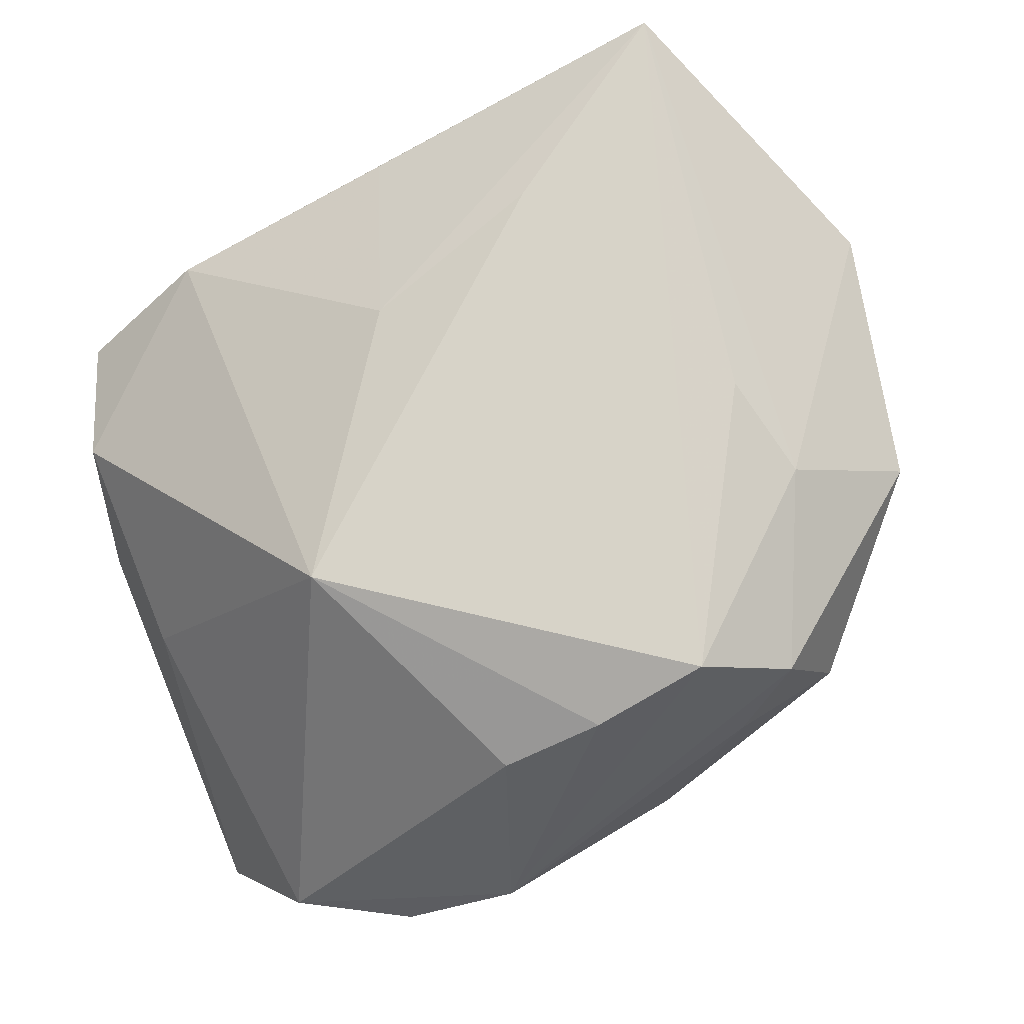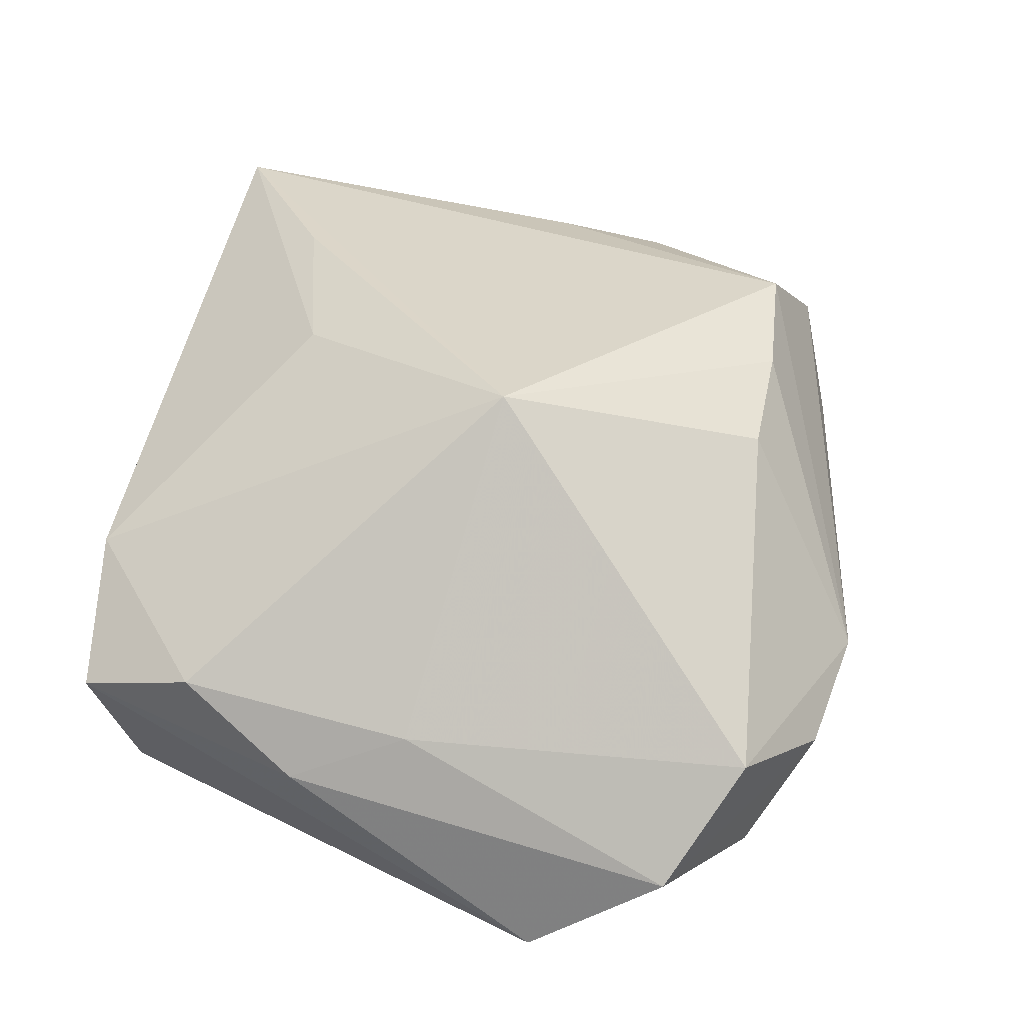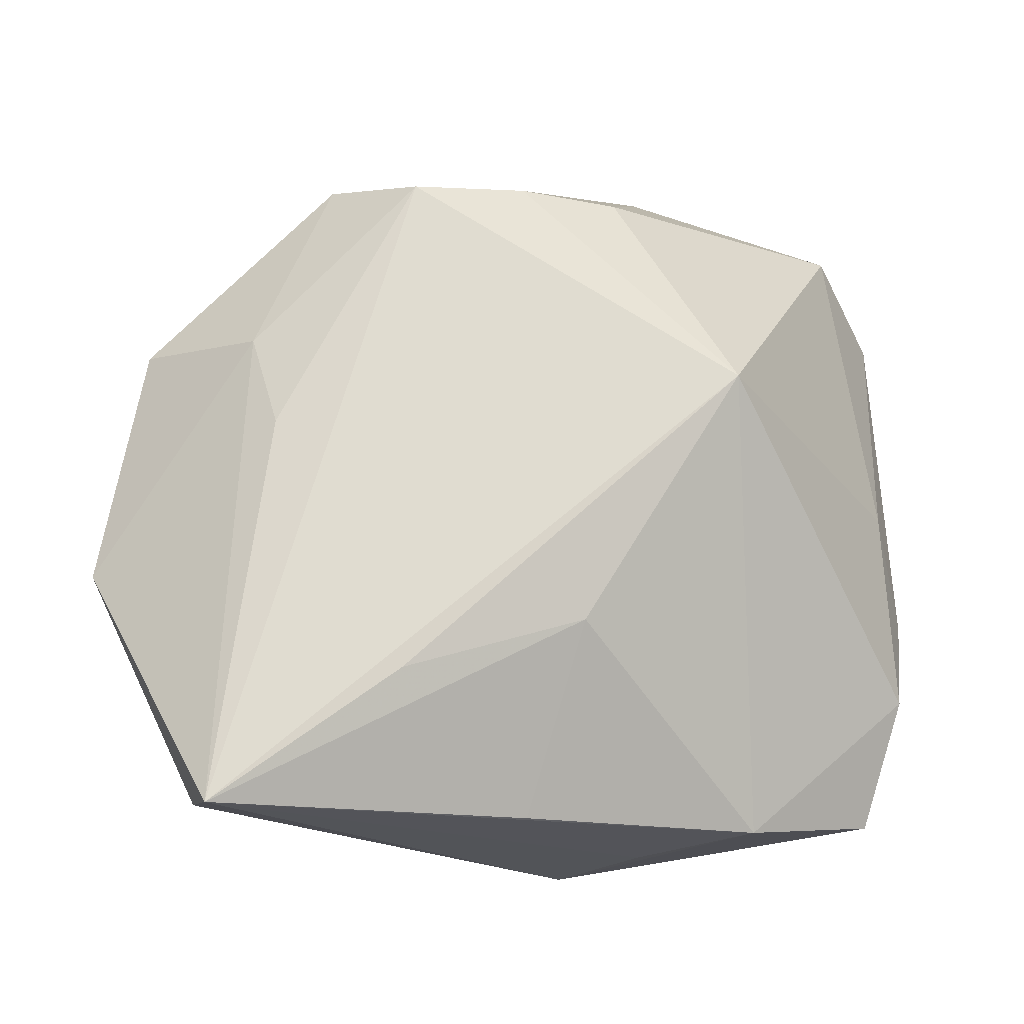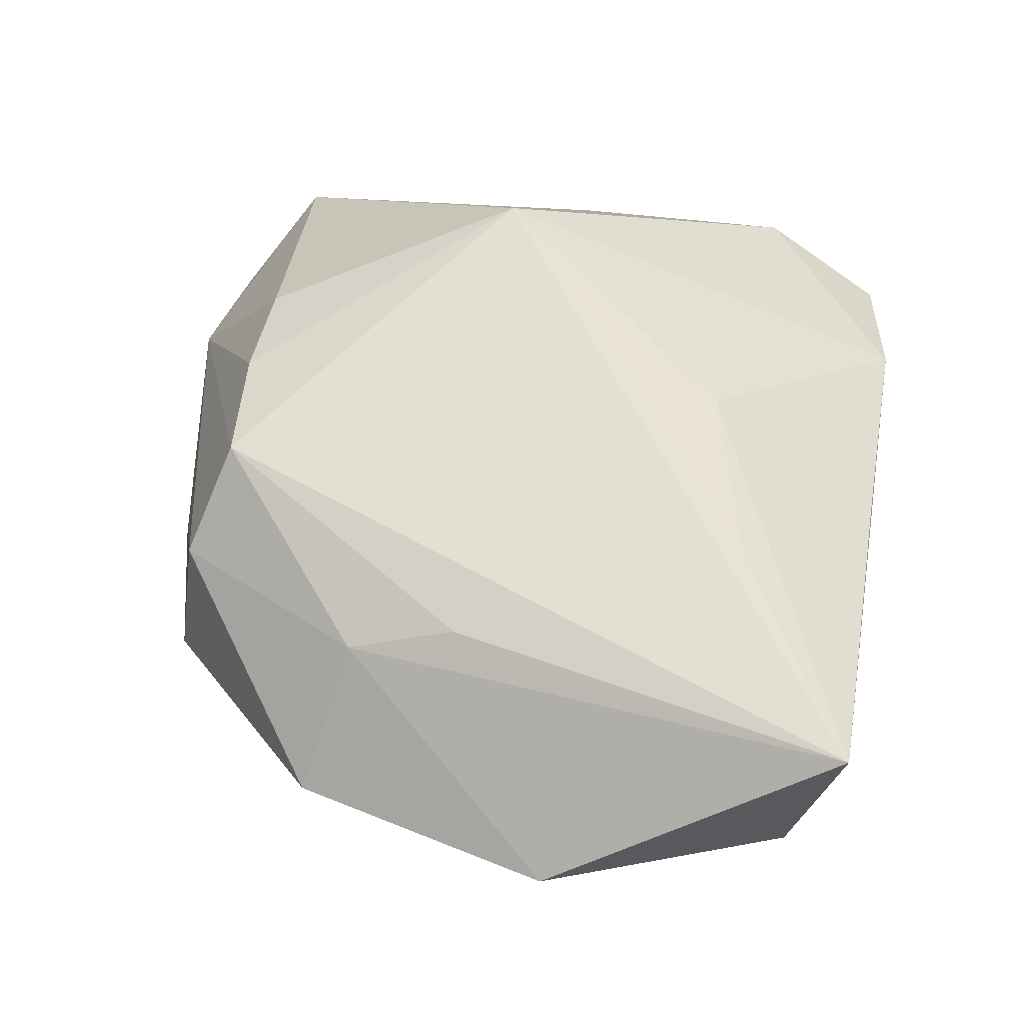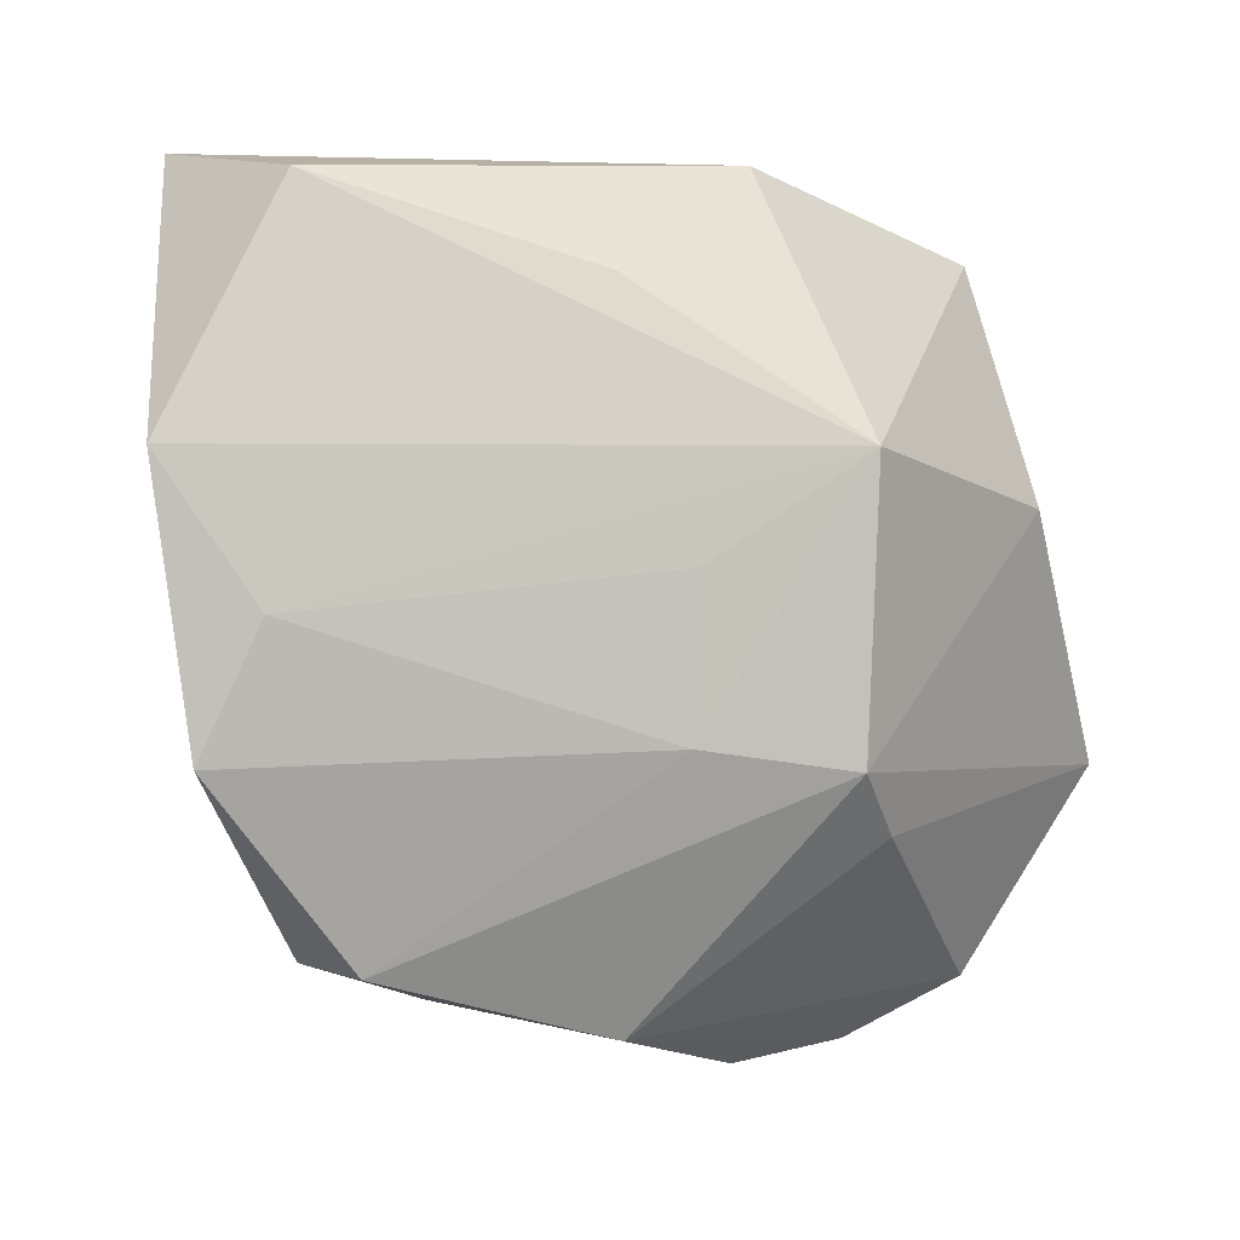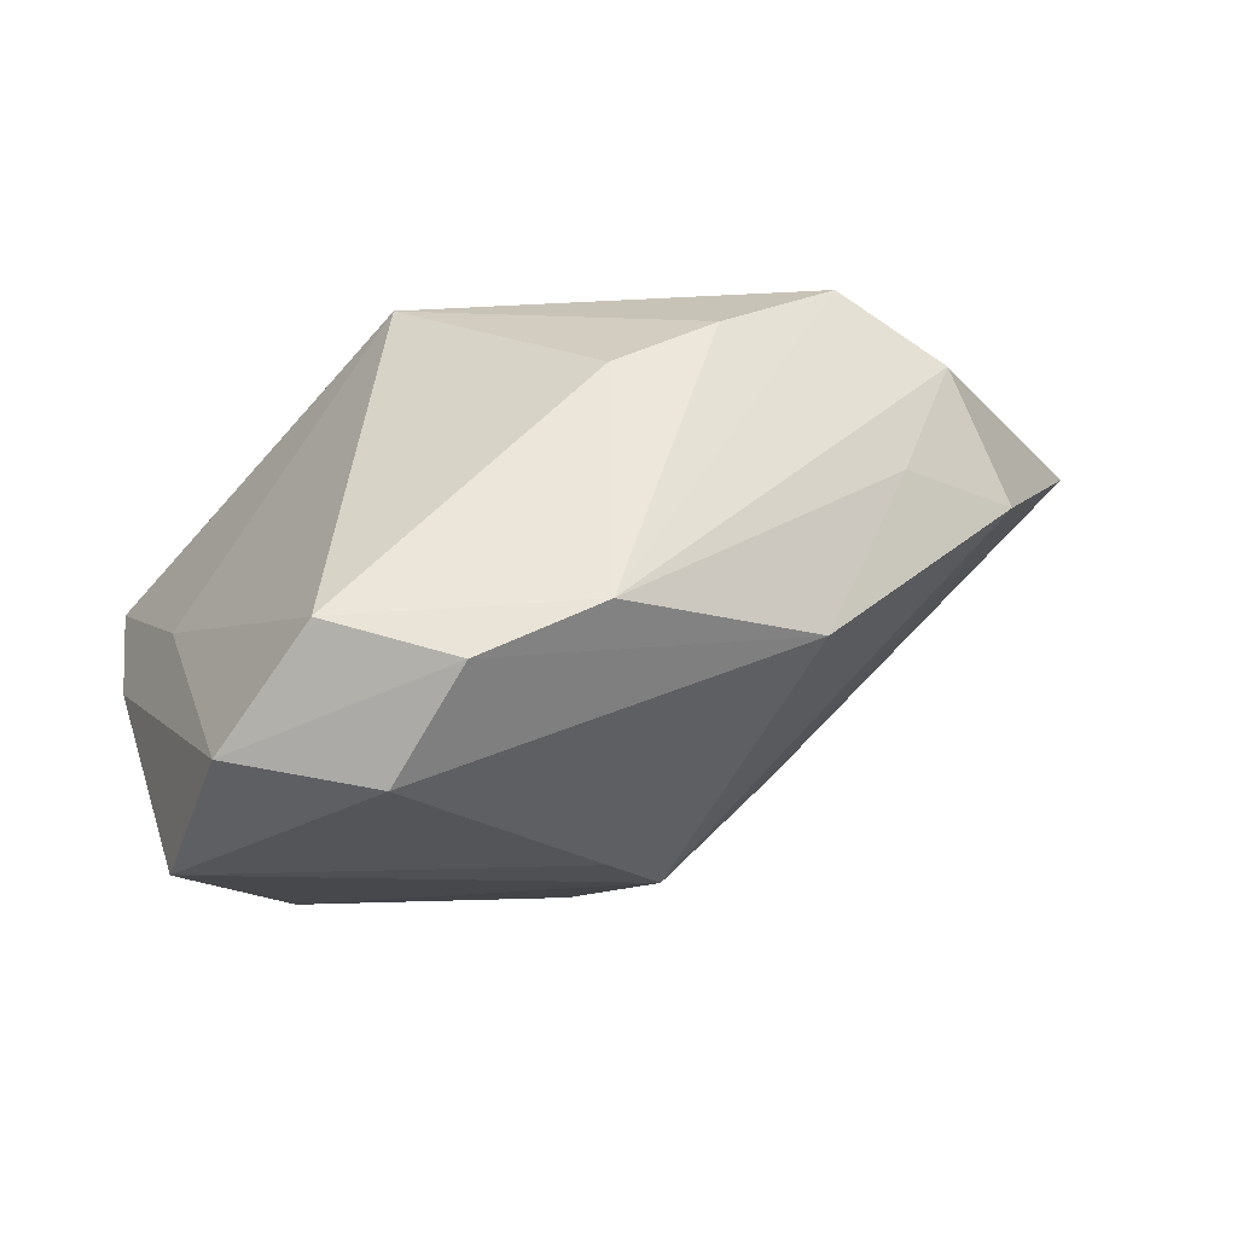
<metadata>
{"format":"obj","ext":"obj","renderer":"f3d","projection":"perspective","resolution":1024,"background":"white","views":[{"elev":77.2,"azim":-20.3,"up":"+Z"},{"elev":29.8,"azim":-76.0,"up":"+Z"},{"elev":69.6,"azim":179.8,"up":"+Z"},{"elev":67.1,"azim":102.3,"up":"+Z"},{"elev":-2.8,"azim":125.2,"up":"+Y"},{"elev":-4.7,"azim":-19.9,"up":"+Z"}]}
</metadata>
<code>
v 0.02994 0.006168 0.007456
v -0.02425 -0.009243 -0.01571
v -0.02425 0.005757 -0.005732
v 0.02568 -0.001986 0.003652
v 0.009483 0.01446 0.01498
v -0.02308 0.01253 -0.00071
v 0.02099 0.02271 0.01513
v 0.01835 -0.02004 0.003655
v -0.02379 -0.01743 -0.01005
v 0.009048 -0.01803 0.01513
v 0.002072 -0.01895 0.01281
v -0.00623 -0.02591 -0.002397
v -0.00164 0.01087 0.013
v -0.01317 -0.02487 -0.005403
v -0.02072 0.02035 -0.003627
v -0.01601 0.01928 -0.01211
v 0.01122 0.01574 -0.006966
v 0.009419 -0.00848 -0.01035
v 0.01481 -0.01966 0.0111
v 0.002003 0.02215 0.007948
v -0.0002624 0.02296 -0.007587
v -0.01599 -0.0212 -0.0116
v 0.009612 0.0006294 -0.01093
v 0.0177 -0.001852 0.01437
v -0.02281 -0.001239 -0.002747
v 0.00602 -0.02364 -0.003729
v -0.01264 0.02186 0.002098
v -0.005377 0.02252 -0.0024
v -0.004061 -0.01907 0.0103
v 0.002695 0.006922 -0.01735
v -0.01438 0.004905 -0.0176
v 0.002308 -0.009676 -0.01623
v -0.01144 -0.004525 0.01513
v -0.01993 -0.02146 -0.003323
v 0.01952 -0.008093 0.01277
v 0.01142 -0.02153 0.005197
v 0.02717 -0.009517 0.006857
v -0.001948 -0.01302 -0.01524
v 0.0232 0.02045 0.004386
f 30 1 4
f 10 7 33
f 30 21 17
f 13 27 33
f 28 21 27
f 27 7 28
f 28 7 21
f 16 21 30
f 26 32 8
f 18 32 30
f 8 32 18
f 19 10 12
f 1 7 35
f 10 19 35
f 21 7 39
f 39 17 21
f 39 7 1
f 39 1 30
f 30 17 39
f 33 7 5
f 5 13 33
f 7 13 5
f 20 7 27
f 27 13 20
f 20 13 7
f 27 21 15
f 21 16 15
f 15 2 3
f 16 2 15
f 30 32 31
f 32 2 31
f 31 16 30
f 31 2 16
f 30 4 23
f 23 18 30
f 4 18 23
f 12 10 11
f 11 29 12
f 11 10 33
f 33 29 11
f 12 26 36
f 36 19 12
f 36 26 8
f 8 19 36
f 7 10 24
f 24 35 7
f 10 35 24
f 1 35 37
f 37 35 19
f 37 19 8
f 37 4 1
f 8 18 37
f 37 18 4
f 27 15 6
f 33 27 6
f 6 15 3
f 6 25 33
f 3 25 6
f 38 2 32
f 38 22 2
f 32 26 38
f 26 22 38
f 14 26 12
f 14 22 26
f 33 25 34
f 34 29 33
f 12 29 34
f 34 14 12
f 9 34 25
f 3 2 9
f 9 25 3
f 2 22 9
f 22 14 9
f 14 34 9

</code>
